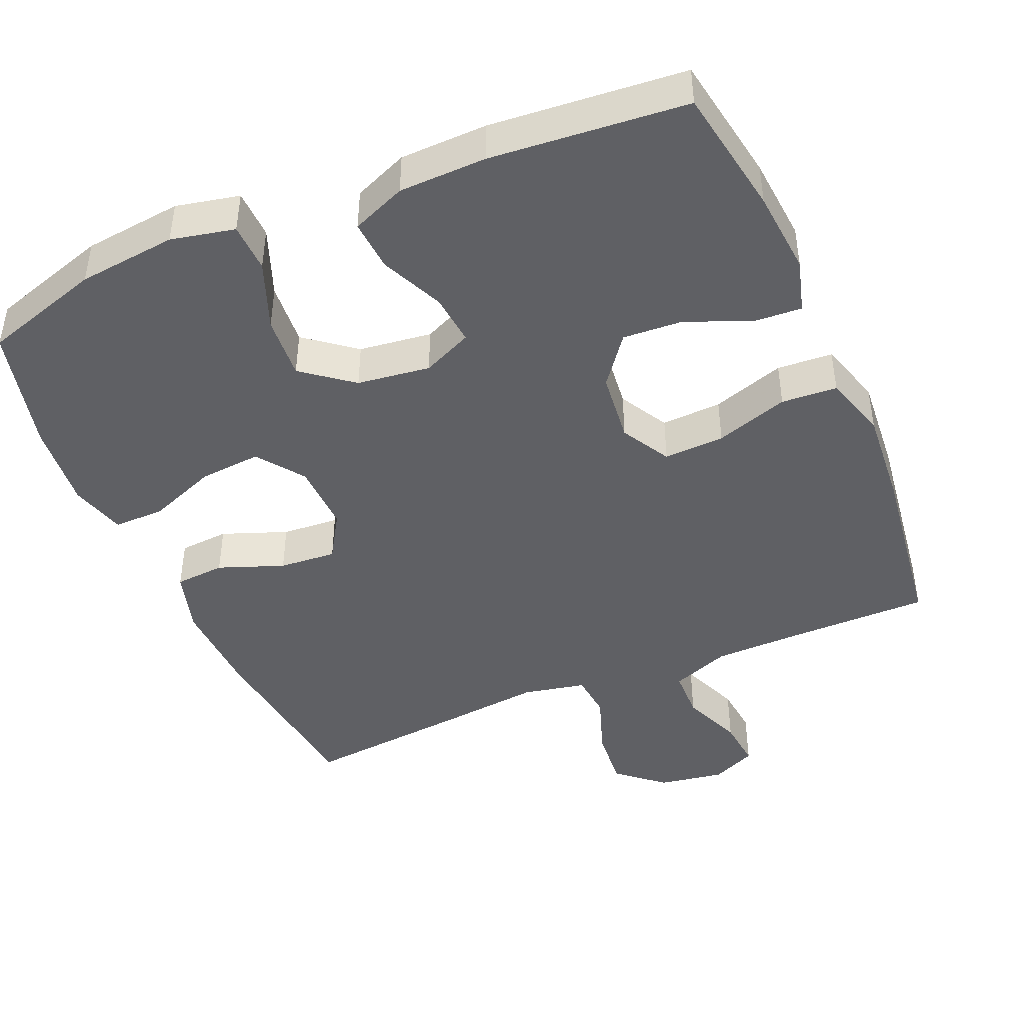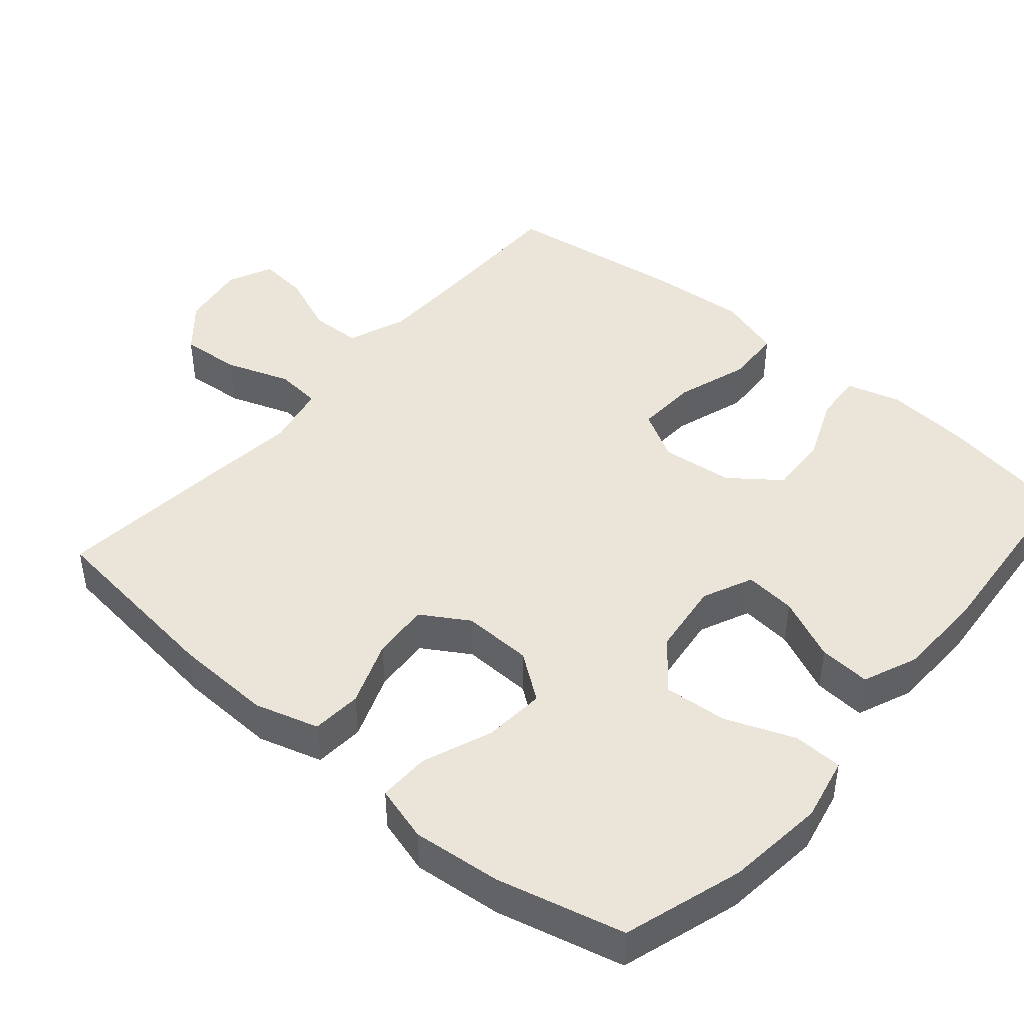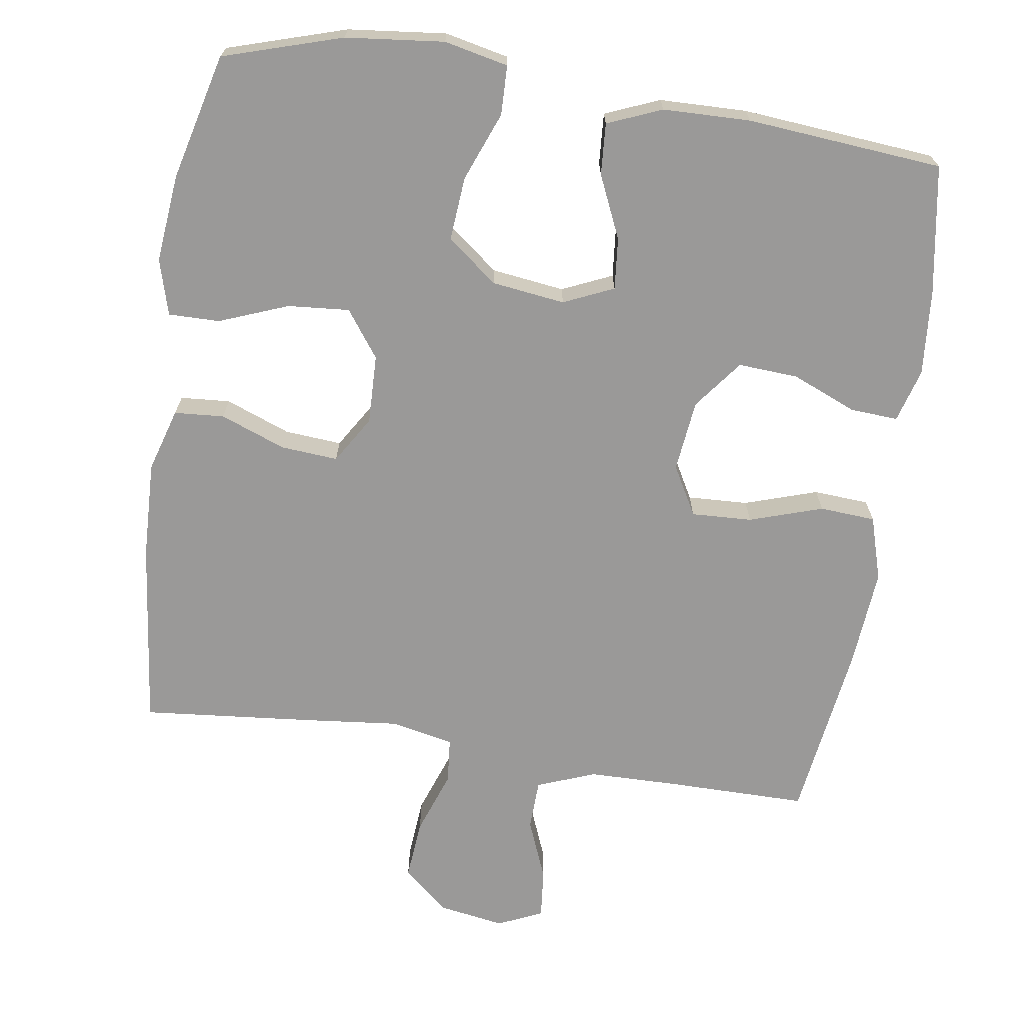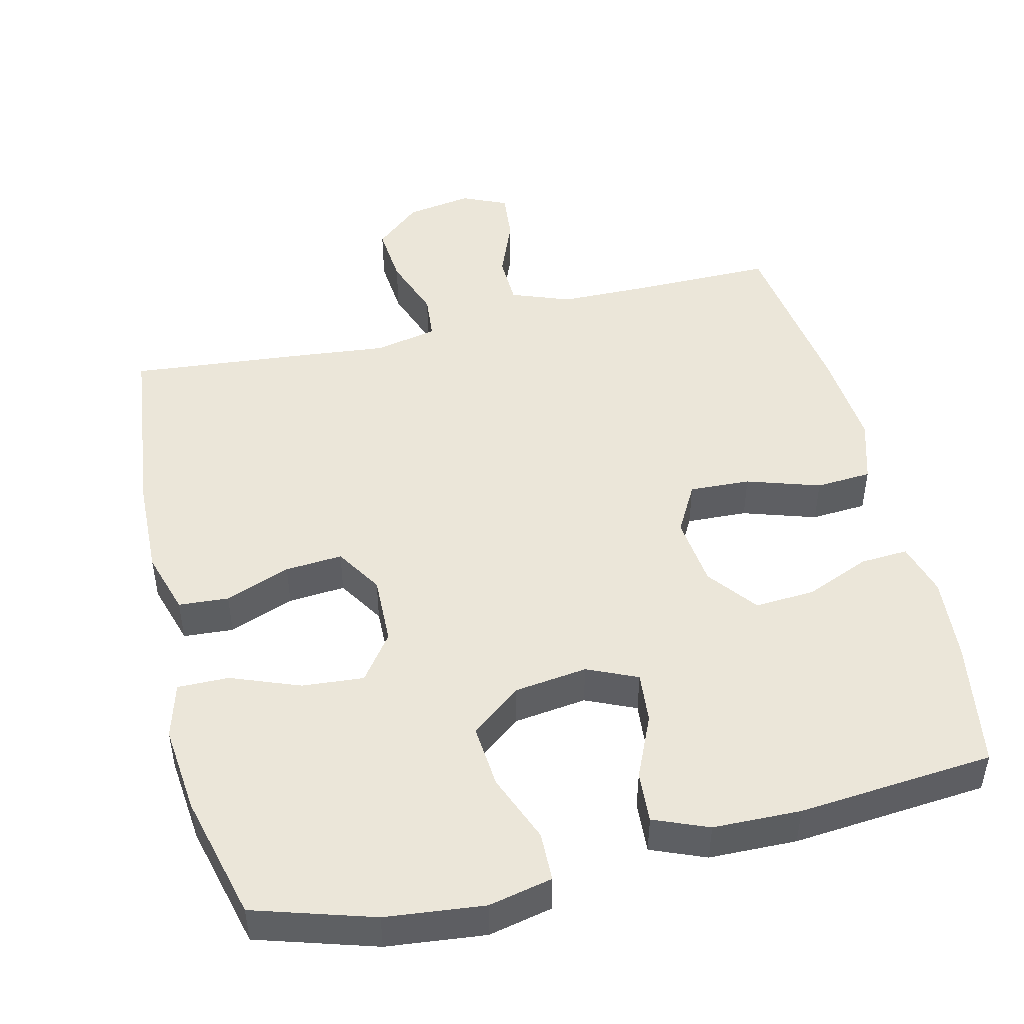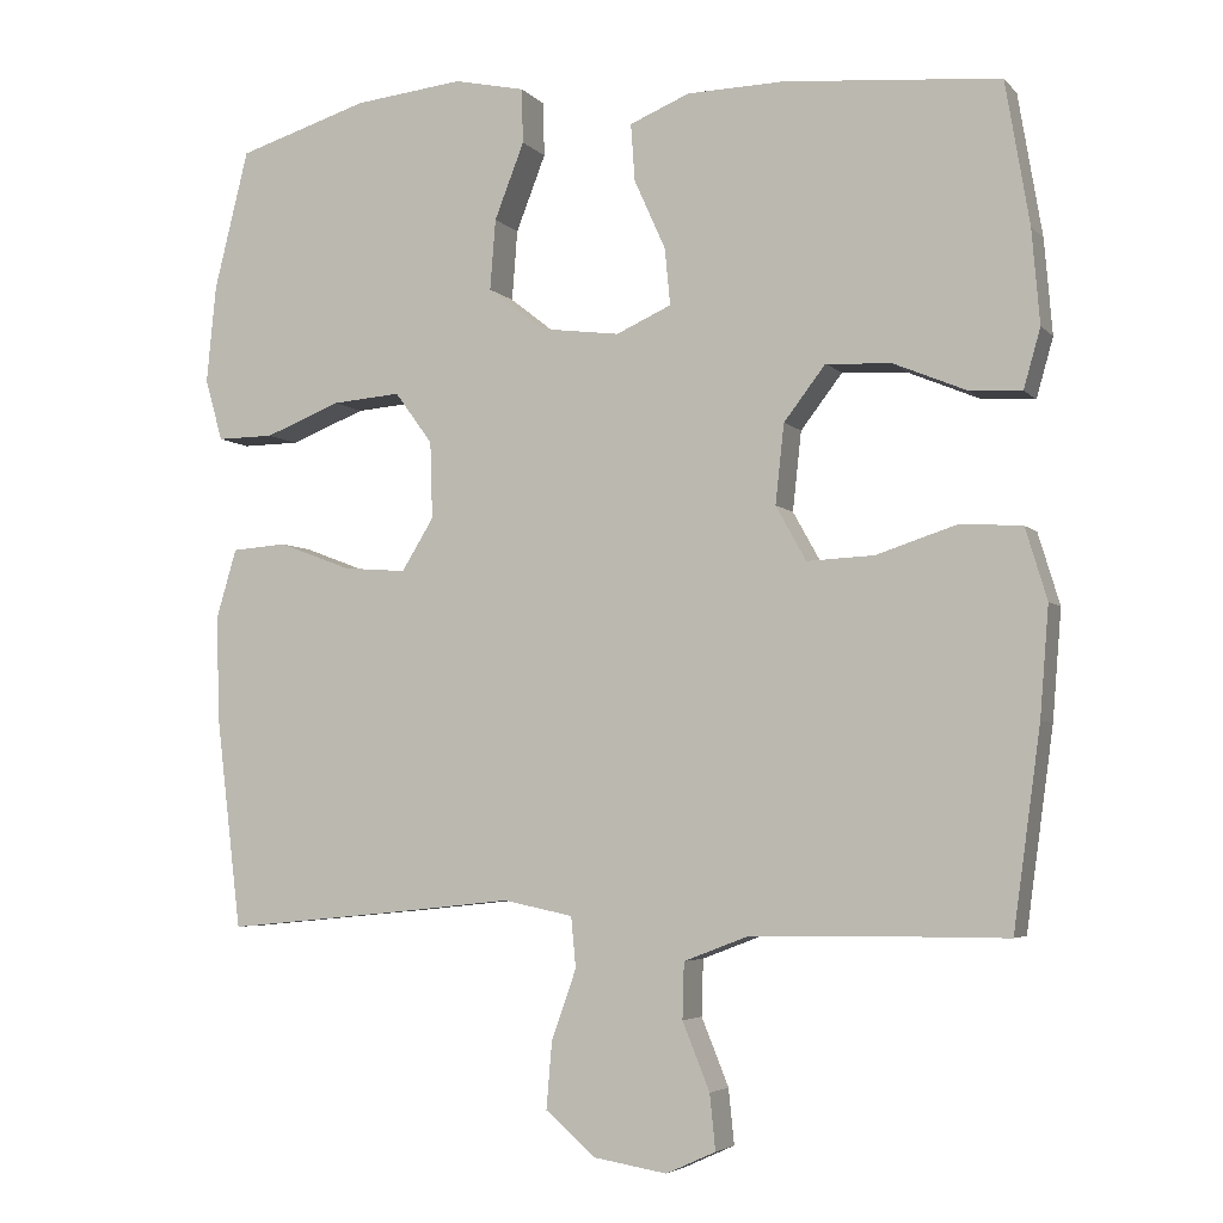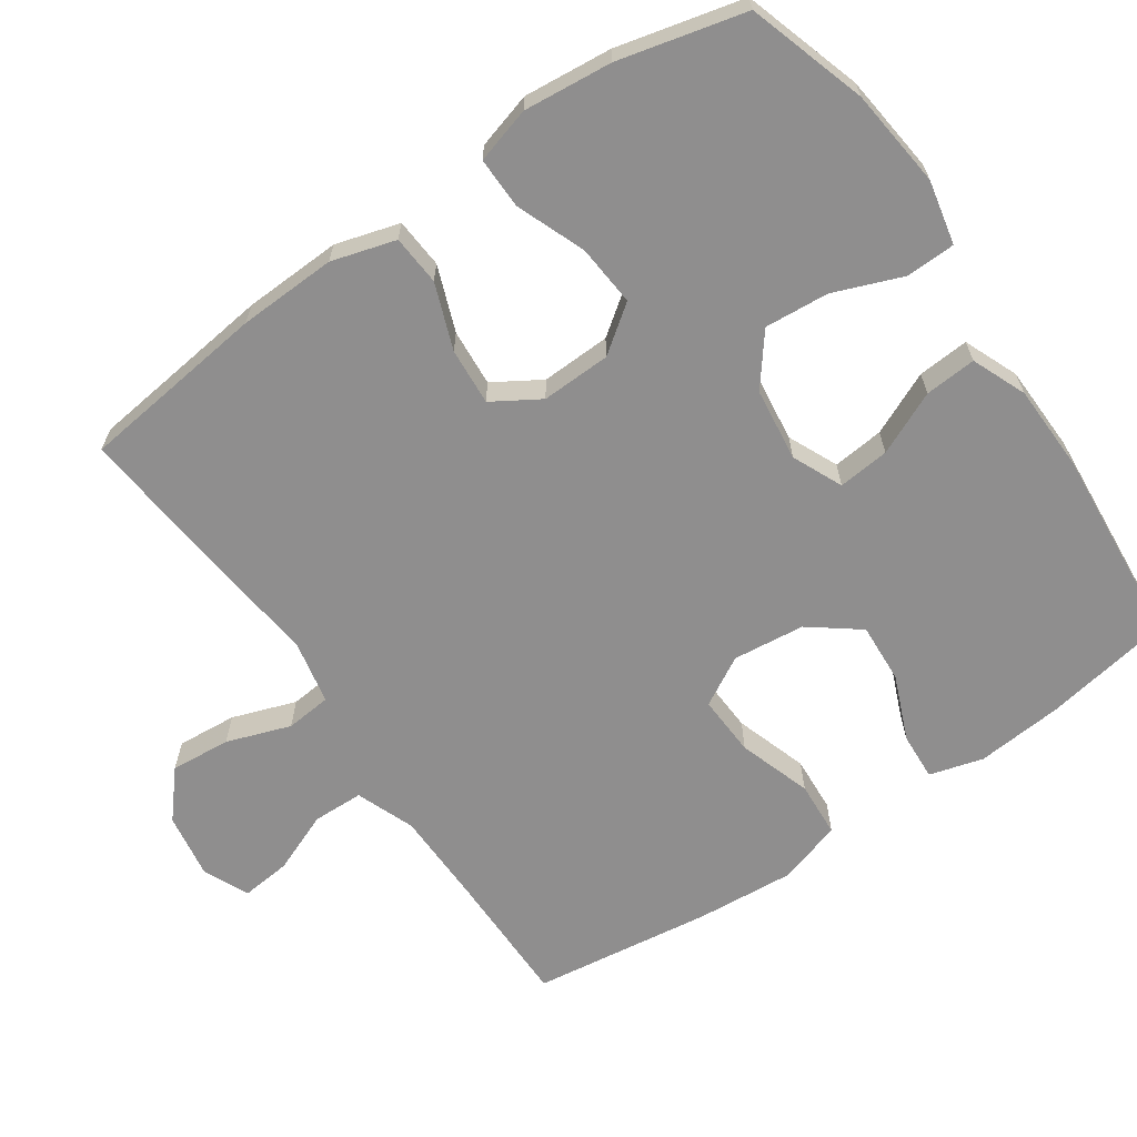
<metadata>
{"format":"obj","ext":"obj","renderer":"f3d","projection":"perspective","resolution":1024,"background":"white","views":[{"elev":-44.2,"azim":23.2,"up":"+Y"},{"elev":44.6,"azim":-49.4,"up":"+Y"},{"elev":-69.1,"azim":-8.7,"up":"+Y"},{"elev":47.8,"azim":-13.7,"up":"+Y"},{"elev":-4.5,"azim":21.0,"up":"+Z"},{"elev":-65.0,"azim":-55.4,"up":"+Y"}]}
</metadata>
<code>
v 0.5 0.07 -0.5
v 0.307 0.07 -0.5
v 0.182 0.07 -0.502
v 0.101 0.07 -0.533
v 0.099 0.07 -0.603
v 0.133 0.07 -0.687
v 0.14 0.07 -0.756
v 0.078 0.07 -0.784
v -0.013 0.07 -0.769
v -0.076 0.07 -0.715
v -0.069 0.07 -0.632
v -0.038 0.07 -0.544
v -0.044 0.07 -0.481
v -0.131 0.07 -0.463
v -0.263 0.07 -0.477
v -0.5 0.07 -0.5
v -0.531 0.07 -0.241
v -0.536 0.07 -0.106
v -0.51 0.07 -0.018
v -0.441 0.07 -0.013
v -0.351 0.07 -0.047
v -0.272 0.07 -0.053
v -0.232 0.07 0.012
v -0.235 0.07 0.108
v -0.282 0.07 0.172
v -0.367 0.07 0.165
v -0.462 0.07 0.128
v -0.533 0.07 0.127
v -0.555 0.07 0.204
v -0.543 0.07 0.326
v -0.5 0.07 0.5
v -0.336 0.07 0.551
v -0.2 0.07 0.566
v -0.112 0.07 0.547
v -0.11 0.07 0.479
v -0.147 0.07 0.384
v -0.154 0.07 0.296
v -0.085 0.07 0.242
v 0.016 0.07 0.229
v 0.085 0.07 0.26
v 0.078 0.07 0.331
v 0.039 0.07 0.418
v 0.034 0.07 0.489
v 0.109 0.07 0.52
v 0.23 0.07 0.523
v 0.5 0.07 0.5
v 0.53 0.07 0.322
v 0.54 0.07 0.204
v 0.519 0.07 0.13
v 0.453 0.07 0.134
v 0.364 0.07 0.171
v 0.281 0.07 0.176
v 0.229 0.07 0.108
v 0.218 0.07 0.009
v 0.256 0.07 -0.059
v 0.34 0.07 -0.055
v 0.441 0.07 -0.022
v 0.518 0.07 -0.027
v 0.545 0.07 -0.116
v 0.534 0.07 -0.252
v 0.5 0 -0.5
v 0.307 0 -0.5
v 0.182 0 -0.502
v 0.101 0 -0.533
v 0.099 0 -0.603
v 0.133 0 -0.687
v 0.14 0 -0.756
v 0.078 0 -0.784
v -0.013 0 -0.769
v -0.076 0 -0.715
v -0.069 0 -0.632
v -0.038 0 -0.544
v -0.044 0 -0.481
v -0.131 0 -0.463
v -0.263 0 -0.477
v -0.5 0 -0.5
v -0.531 0 -0.241
v -0.536 0 -0.106
v -0.51 0 -0.018
v -0.441 0 -0.013
v -0.351 0 -0.047
v -0.272 0 -0.053
v -0.232 0 0.012
v -0.235 0 0.108
v -0.282 0 0.172
v -0.367 0 0.165
v -0.462 0 0.128
v -0.533 0 0.127
v -0.555 0 0.204
v -0.543 0 0.326
v -0.5 0 0.5
v -0.336 0 0.551
v -0.2 0 0.566
v -0.112 0 0.547
v -0.11 0 0.479
v -0.147 0 0.384
v -0.154 0 0.296
v -0.085 0 0.242
v 0.016 0 0.229
v 0.085 0 0.26
v 0.078 0 0.331
v 0.039 0 0.418
v 0.034 0 0.489
v 0.109 0 0.52
v 0.23 0 0.523
v 0.5 0 0.5
v 0.53 0 0.322
v 0.54 0 0.204
v 0.519 0 0.13
v 0.453 0 0.134
v 0.364 0 0.171
v 0.281 0 0.176
v 0.229 0 0.108
v 0.218 0 0.009
v 0.256 0 -0.059
v 0.34 0 -0.055
v 0.441 0 -0.022
v 0.518 0 -0.027
v 0.545 0 -0.116
v 0.534 0 -0.252
f 59 60 1 2
f 56 57 58 59
f 55 56 59 2
f 54 55 2 3
f 48 49 50 51
f 48 51 52
f 47 48 52
f 46 47 52
f 45 46 52 53
f 41 42 43 44
f 40 41 44 45
f 33 34 35 36
f 33 36 37
f 32 33 37
f 31 32 37
f 30 31 37 38
f 26 27 28 29
f 25 26 29 30
f 18 19 20 21
f 18 21 22
f 17 18 22
f 14 15 16 17
f 13 14 17 22
f 9 10 11 12
f 9 12 13
f 8 9 13
f 5 6 7 8
f 4 5 8 13
f 54 3 4 13
f 40 45 53 54
f 39 40 54 13
f 38 39 13 22
f 25 30 38
f 24 25 38
f 23 24 38
f 22 23 38
f 62 61 120 119
f 119 118 117 116
f 62 119 116 115
f 63 62 115 114
f 111 110 109 108
f 112 111 108
f 112 108 107
f 112 107 106
f 113 112 106 105
f 104 103 102 101
f 105 104 101 100
f 96 95 94 93
f 97 96 93
f 97 93 92
f 97 92 91
f 98 97 91 90
f 89 88 87 86
f 90 89 86 85
f 81 80 79 78
f 82 81 78
f 82 78 77
f 77 76 75 74
f 82 77 74 73
f 72 71 70 69
f 73 72 69
f 73 69 68
f 68 67 66 65
f 73 68 65 64
f 73 64 63 114
f 114 113 105 100
f 73 114 100 99
f 82 73 99 98
f 98 90 85
f 98 85 84
f 98 84 83
f 98 83 82
f 1 61 62 2
f 2 62 63 3
f 3 63 64 4
f 4 64 65 5
f 5 65 66 6
f 6 66 67 7
f 7 67 68 8
f 8 68 69 9
f 9 69 70 10
f 10 70 71 11
f 11 71 72 12
f 12 72 73 13
f 13 73 74 14
f 14 74 75 15
f 15 75 76 16
f 16 76 77 17
f 17 77 78 18
f 18 78 79 19
f 19 79 80 20
f 20 80 81 21
f 21 81 82 22
f 22 82 83 23
f 23 83 84 24
f 24 84 85 25
f 25 85 86 26
f 26 86 87 27
f 27 87 88 28
f 28 88 89 29
f 29 89 90 30
f 30 90 91 31
f 31 91 92 32
f 32 92 93 33
f 33 93 94 34
f 34 94 95 35
f 35 95 96 36
f 36 96 97 37
f 37 97 98 38
f 38 98 99 39
f 39 99 100 40
f 40 100 101 41
f 41 101 102 42
f 42 102 103 43
f 43 103 104 44
f 44 104 105 45
f 45 105 106 46
f 46 106 107 47
f 47 107 108 48
f 48 108 109 49
f 49 109 110 50
f 50 110 111 51
f 51 111 112 52
f 52 112 113 53
f 53 113 114 54
f 54 114 115 55
f 55 115 116 56
f 56 116 117 57
f 57 117 118 58
f 58 118 119 59
f 59 119 120 60
f 60 120 61 1

</code>
